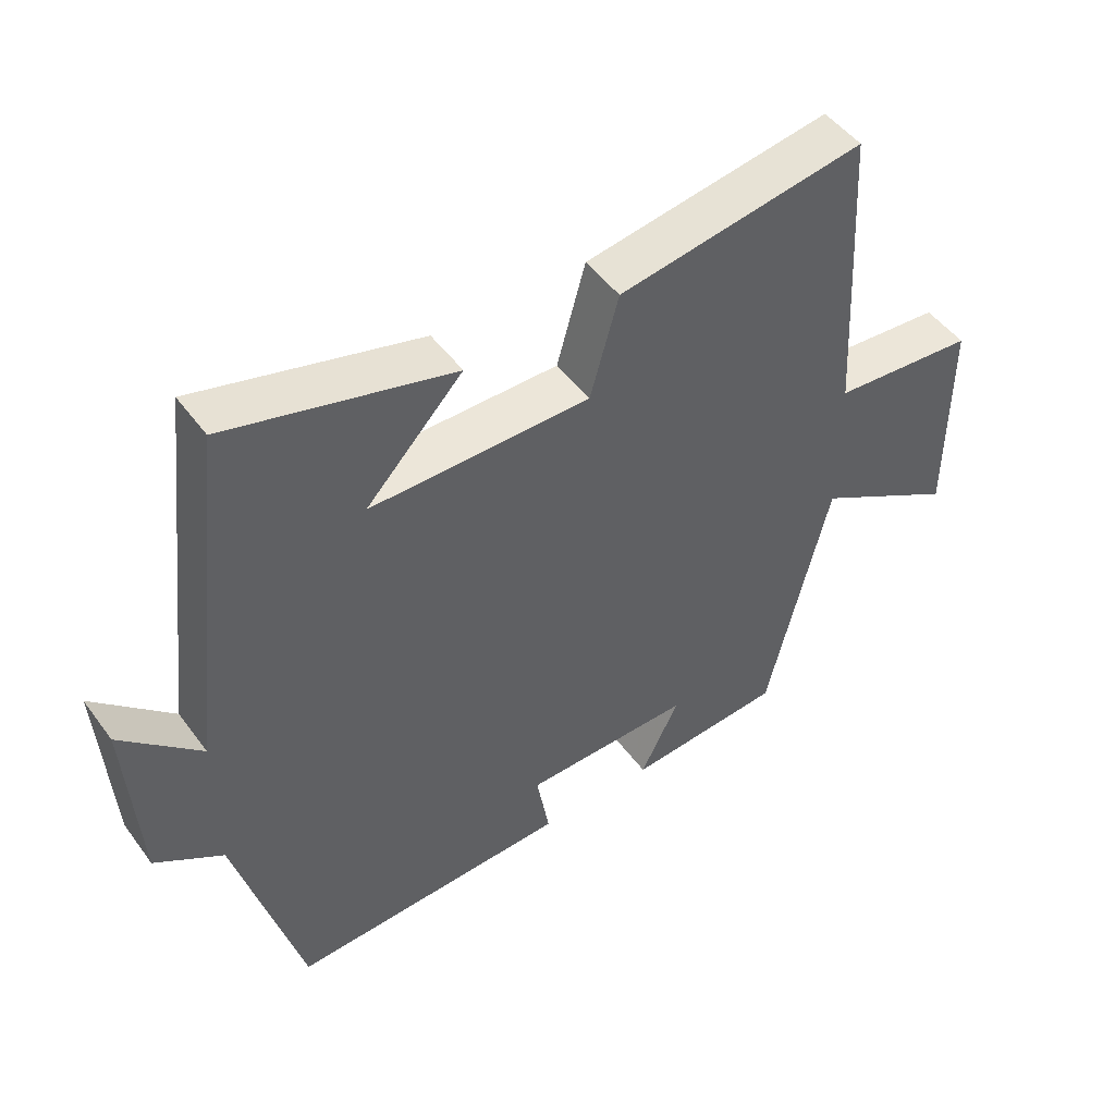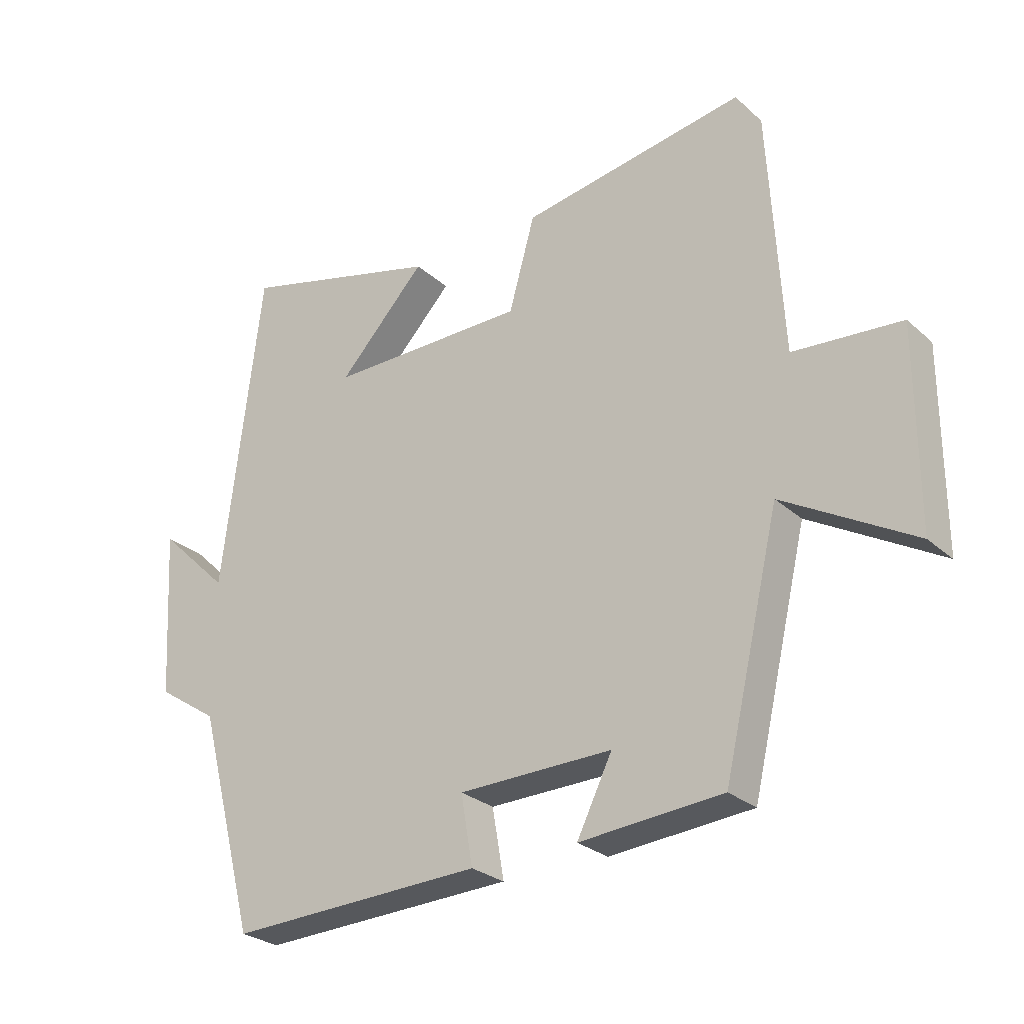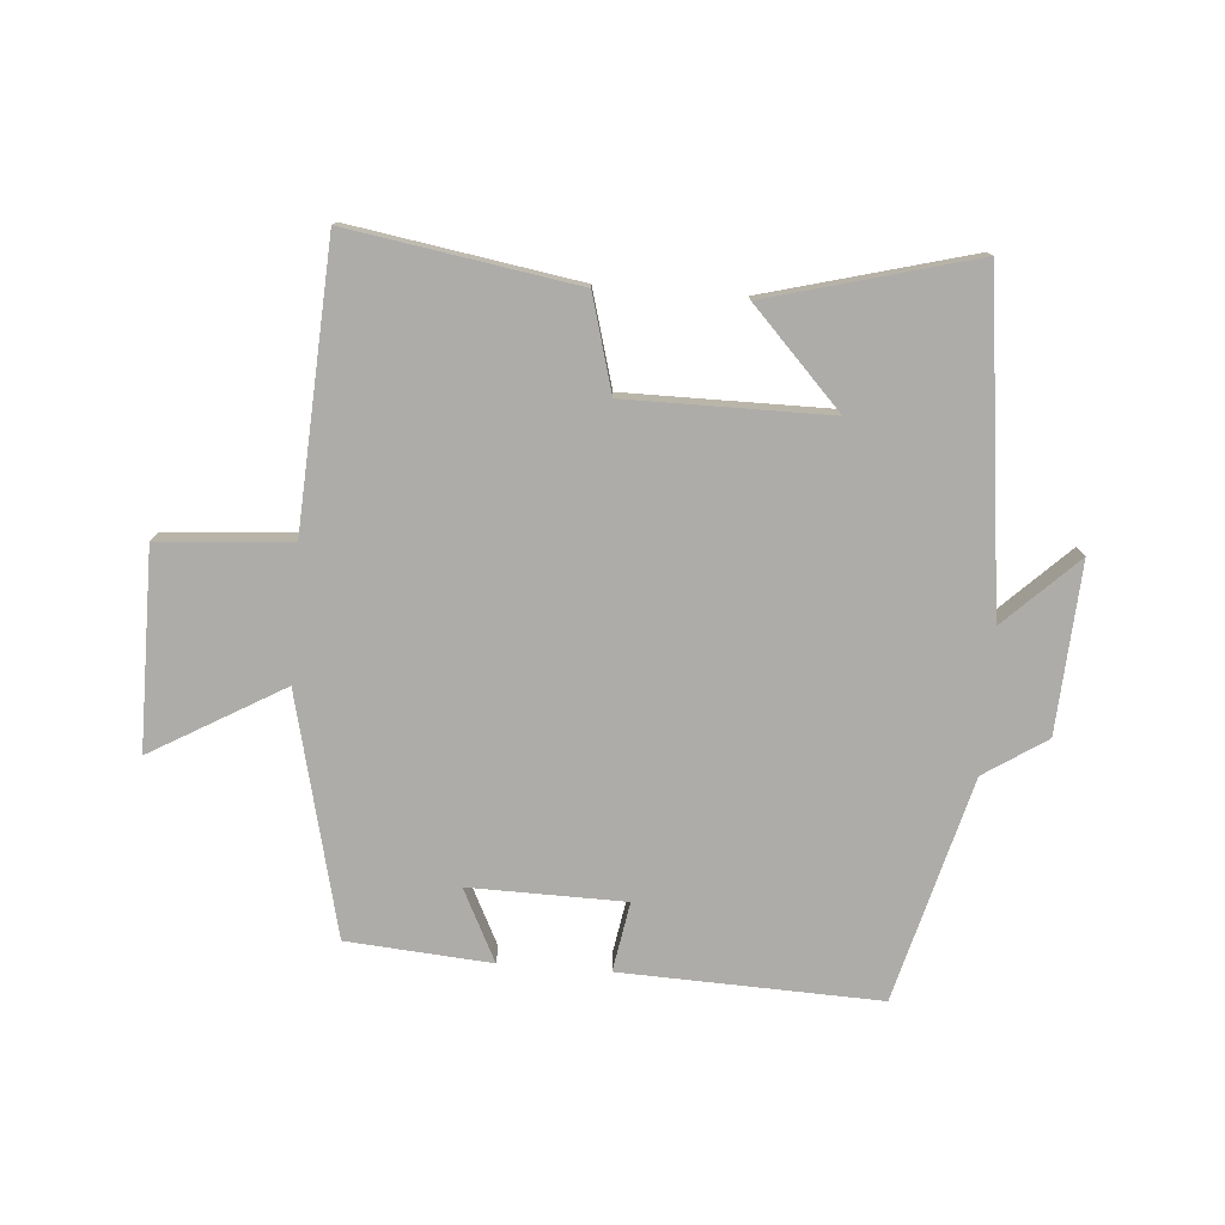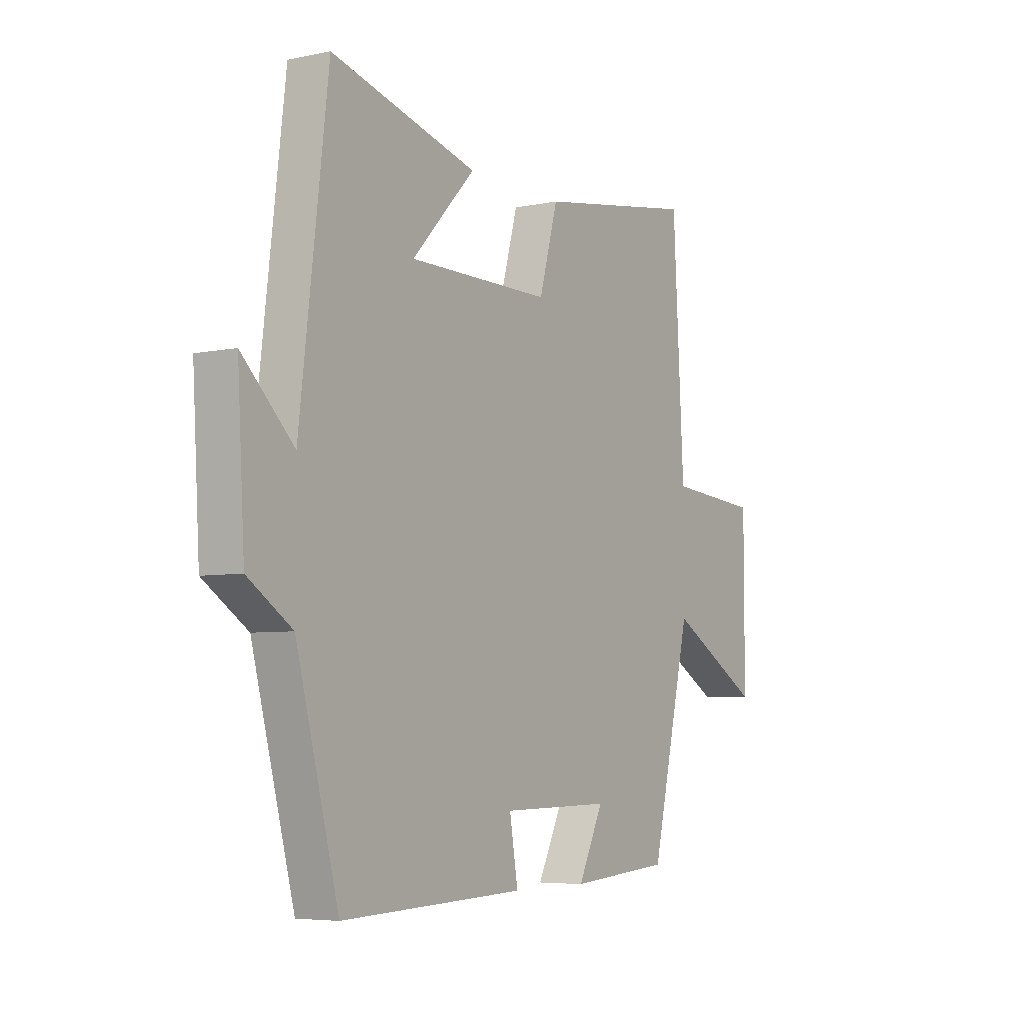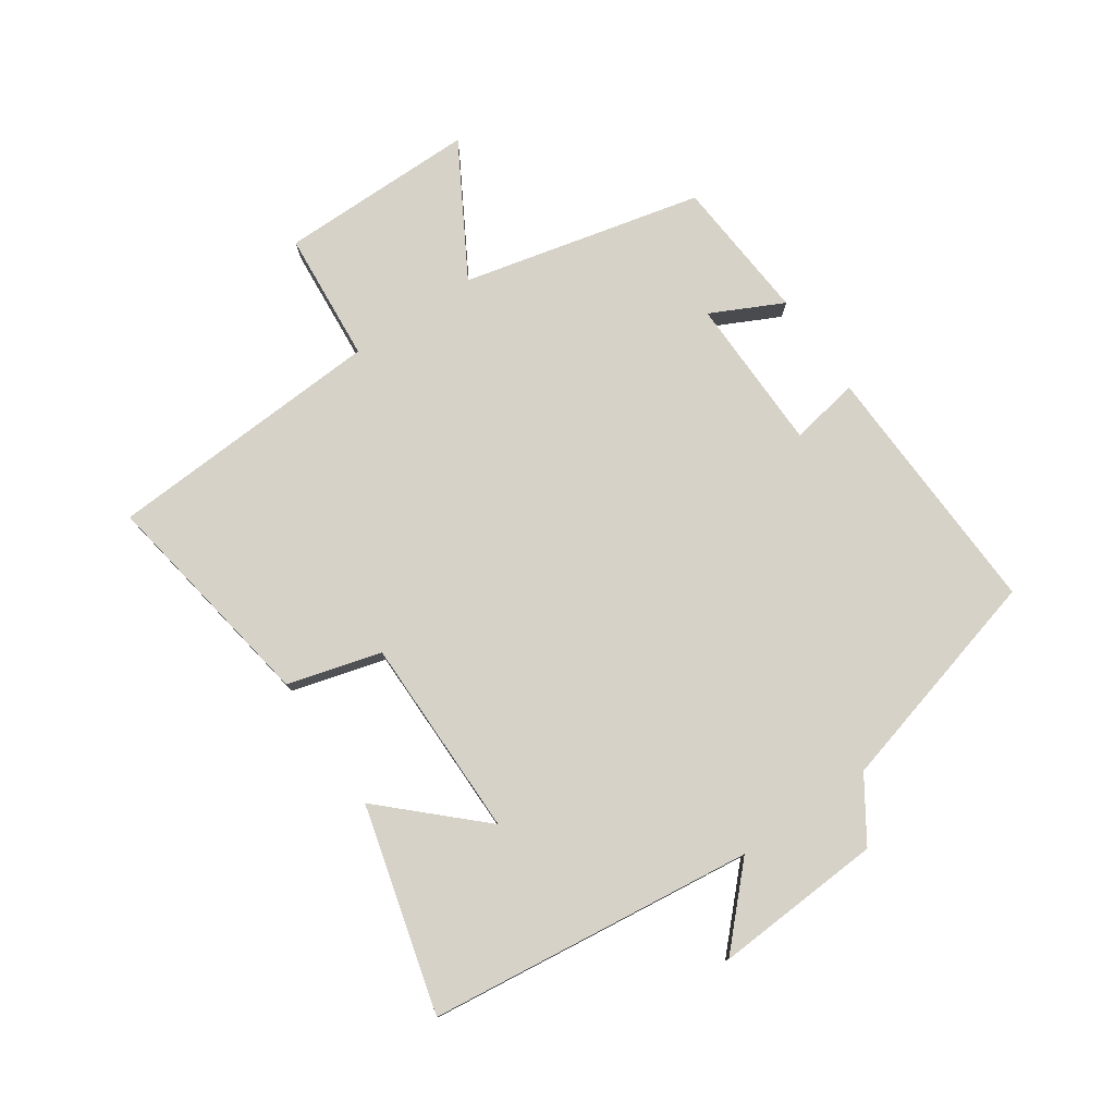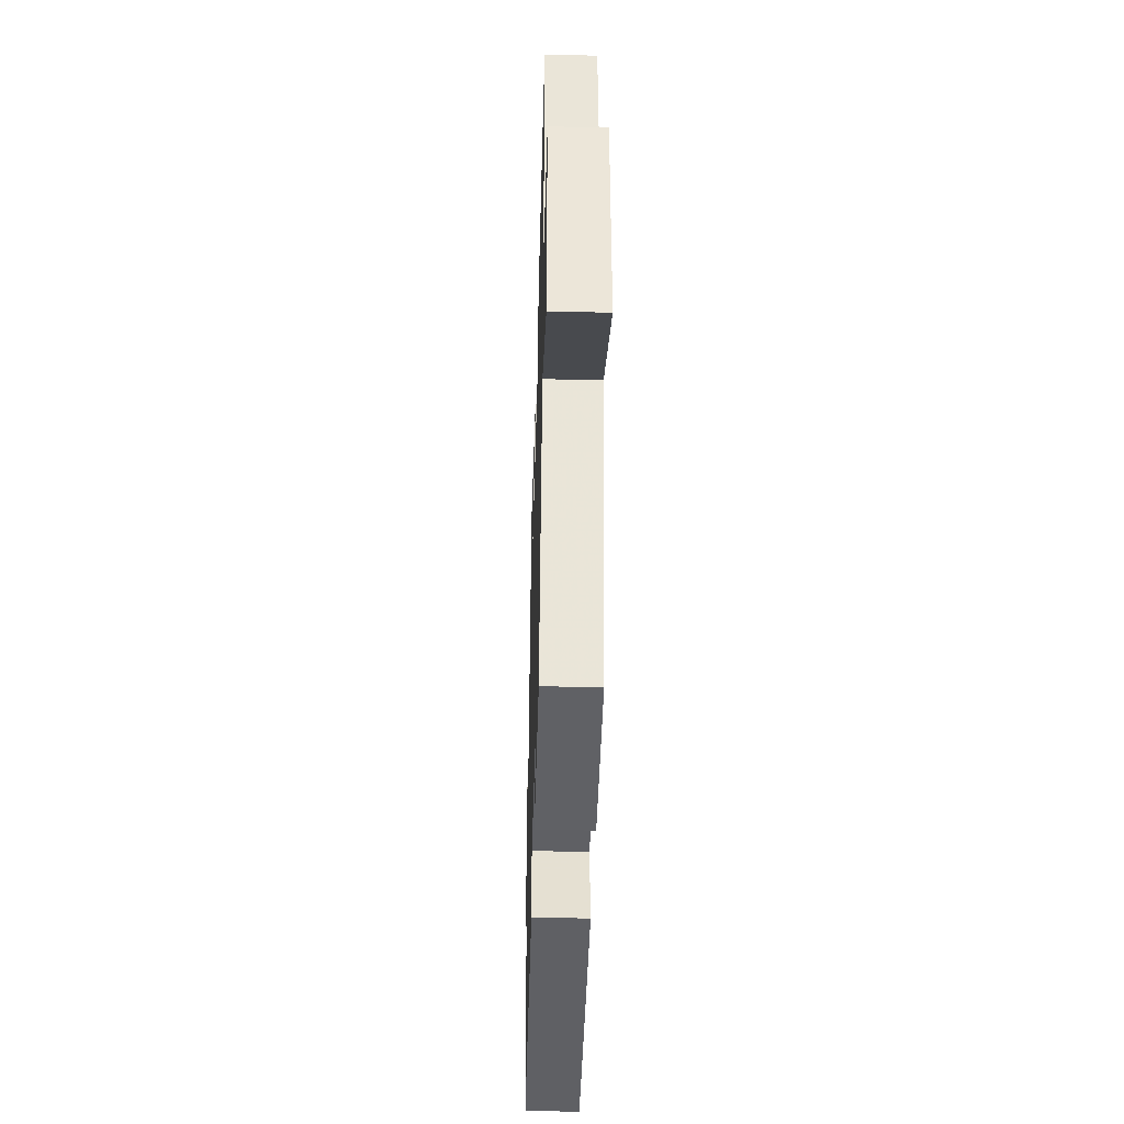
<metadata>
{"format":"obj","ext":"obj","renderer":"f3d","projection":"perspective","resolution":1024,"background":"white","views":[{"elev":48.9,"azim":145.2,"up":"+Z"},{"elev":-27.2,"azim":-143.1,"up":"+Z"},{"elev":-77.0,"azim":-4.4,"up":"+Y"},{"elev":-5.6,"azim":122.7,"up":"+Z"},{"elev":78.0,"azim":55.6,"up":"+Y"},{"elev":-42.9,"azim":-91.6,"up":"+Z"}]}
</metadata>
<code>
v -0.475 0.07 0.559
v -0.113 0.07 0.5
v -0.071 0.07 0.35
v 0.251 0.07 0.35
v 0.109 0.07 0.5
v 0.437 0.07 0.587
v 0.5 0.07 0.066
v 0.615 0.07 0.177
v 0.599 0.07 -0.093
v 0.5 0.07 -0.158
v 0.405 0.07 -0.515
v -0.007 0.07 -0.5
v 0.012 0.07 -0.389
v -0.236 0.07 -0.385
v -0.179 0.07 -0.5
v -0.409 0.07 -0.482
v -0.5 0.07 -0.099
v -0.71 0.07 -0.22
v -0.71 0.07 0.096
v -0.5 0.07 0.113
v -0.475 0 0.559
v -0.113 0 0.5
v -0.071 0 0.35
v 0.251 0 0.35
v 0.109 0 0.5
v 0.437 0 0.587
v 0.5 0 0.066
v 0.615 0 0.177
v 0.599 0 -0.093
v 0.5 0 -0.158
v 0.405 0 -0.515
v -0.007 0 -0.5
v 0.012 0 -0.389
v -0.236 0 -0.385
v -0.179 0 -0.5
v -0.409 0 -0.482
v -0.5 0 -0.099
v -0.71 0 -0.22
v -0.71 0 0.096
v -0.5 0 0.113
f 17 18 19 20
f 16 17 20
f 15 16 20
f 14 15 20
f 1 2 3
f 20 1 3
f 14 20 3
f 13 14 3
f 10 11 12 13
f 10 13 3 4
f 7 8 9 10
f 7 10 4
f 6 7 4
f 4 5 6
f 40 39 38 37
f 40 37 36
f 40 36 35
f 40 35 34
f 23 22 21
f 23 21 40
f 23 40 34
f 23 34 33
f 33 32 31 30
f 24 23 33 30
f 30 29 28 27
f 24 30 27
f 24 27 26
f 26 25 24
f 1 21 22 2
f 2 22 23 3
f 3 23 24 4
f 4 24 25 5
f 5 25 26 6
f 6 26 27 7
f 7 27 28 8
f 8 28 29 9
f 9 29 30 10
f 10 30 31 11
f 11 31 32 12
f 12 32 33 13
f 13 33 34 14
f 14 34 35 15
f 15 35 36 16
f 16 36 37 17
f 17 37 38 18
f 18 38 39 19
f 19 39 40 20
f 20 40 21 1

</code>
